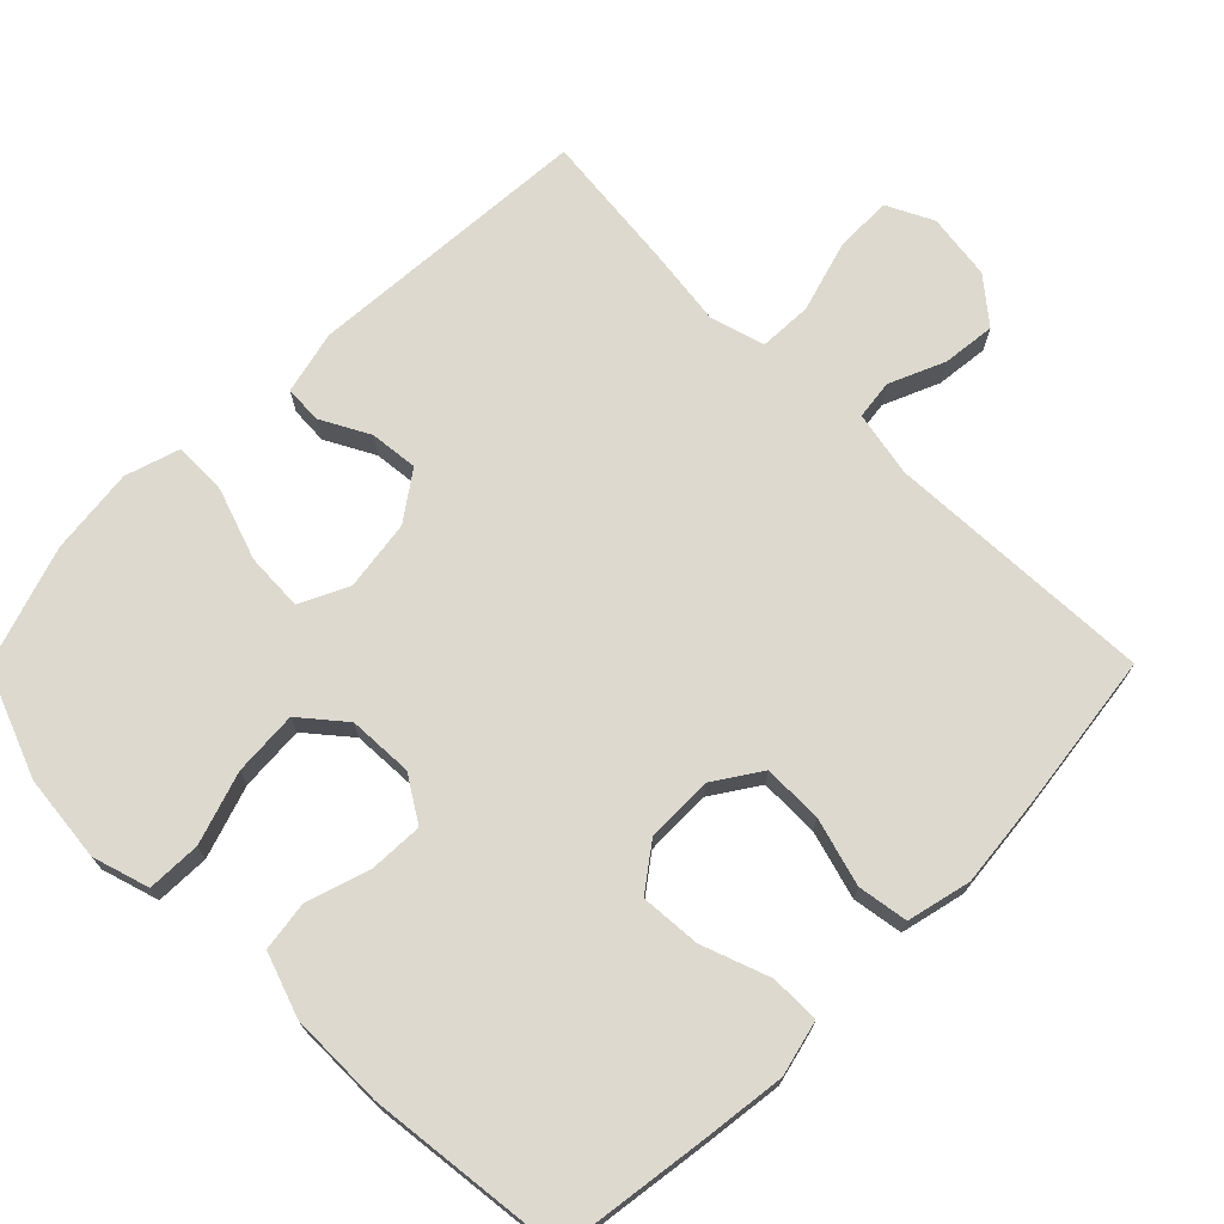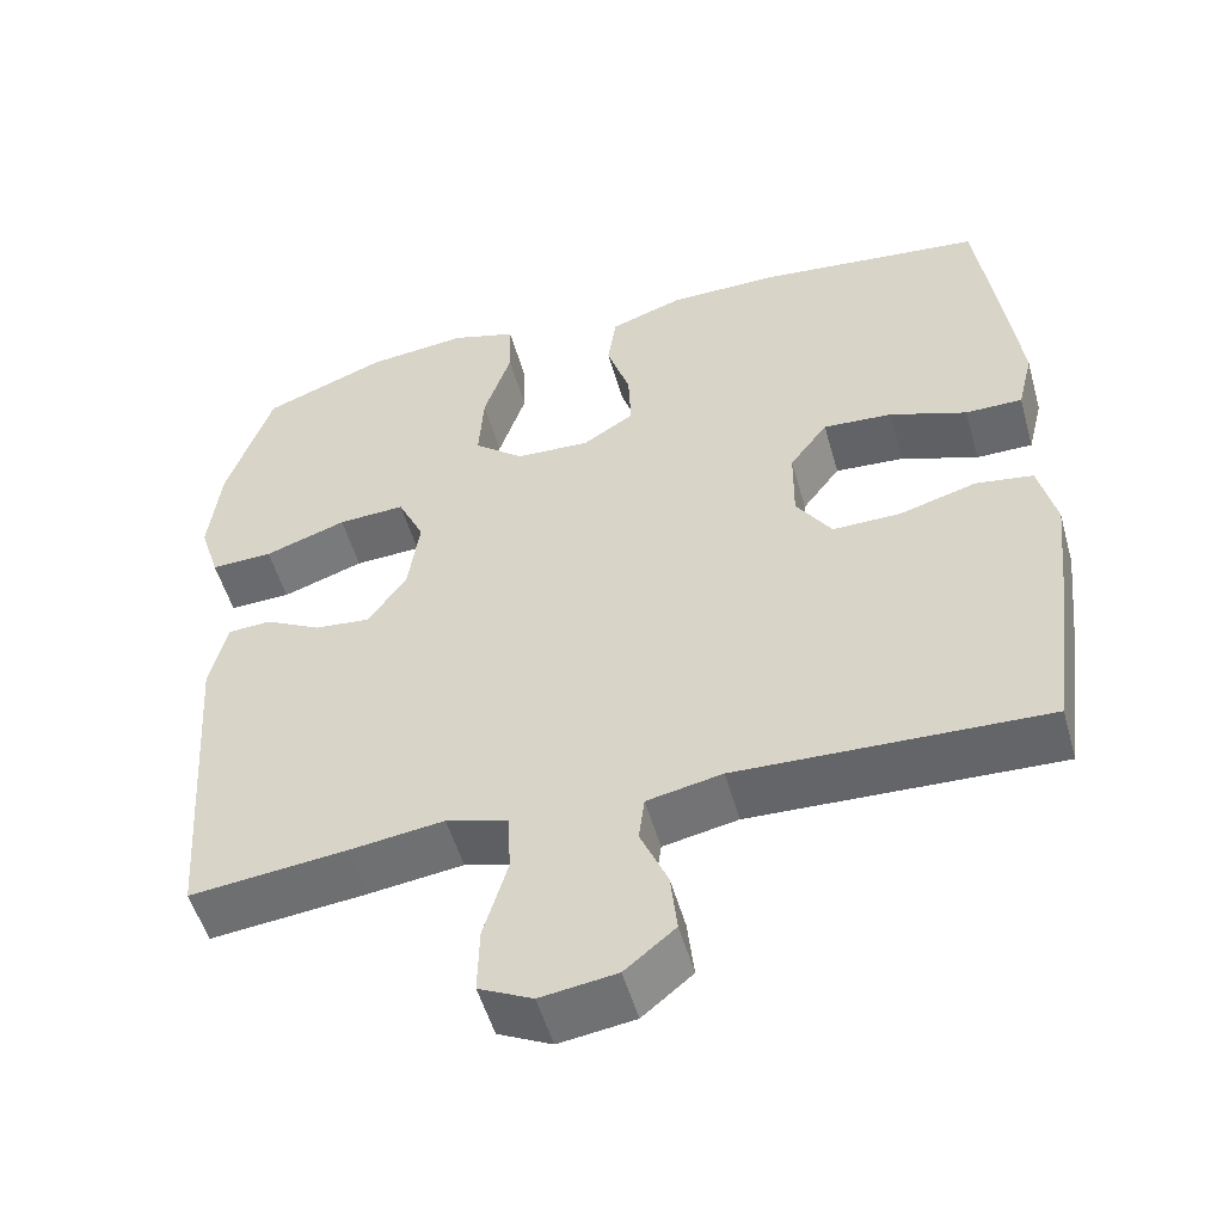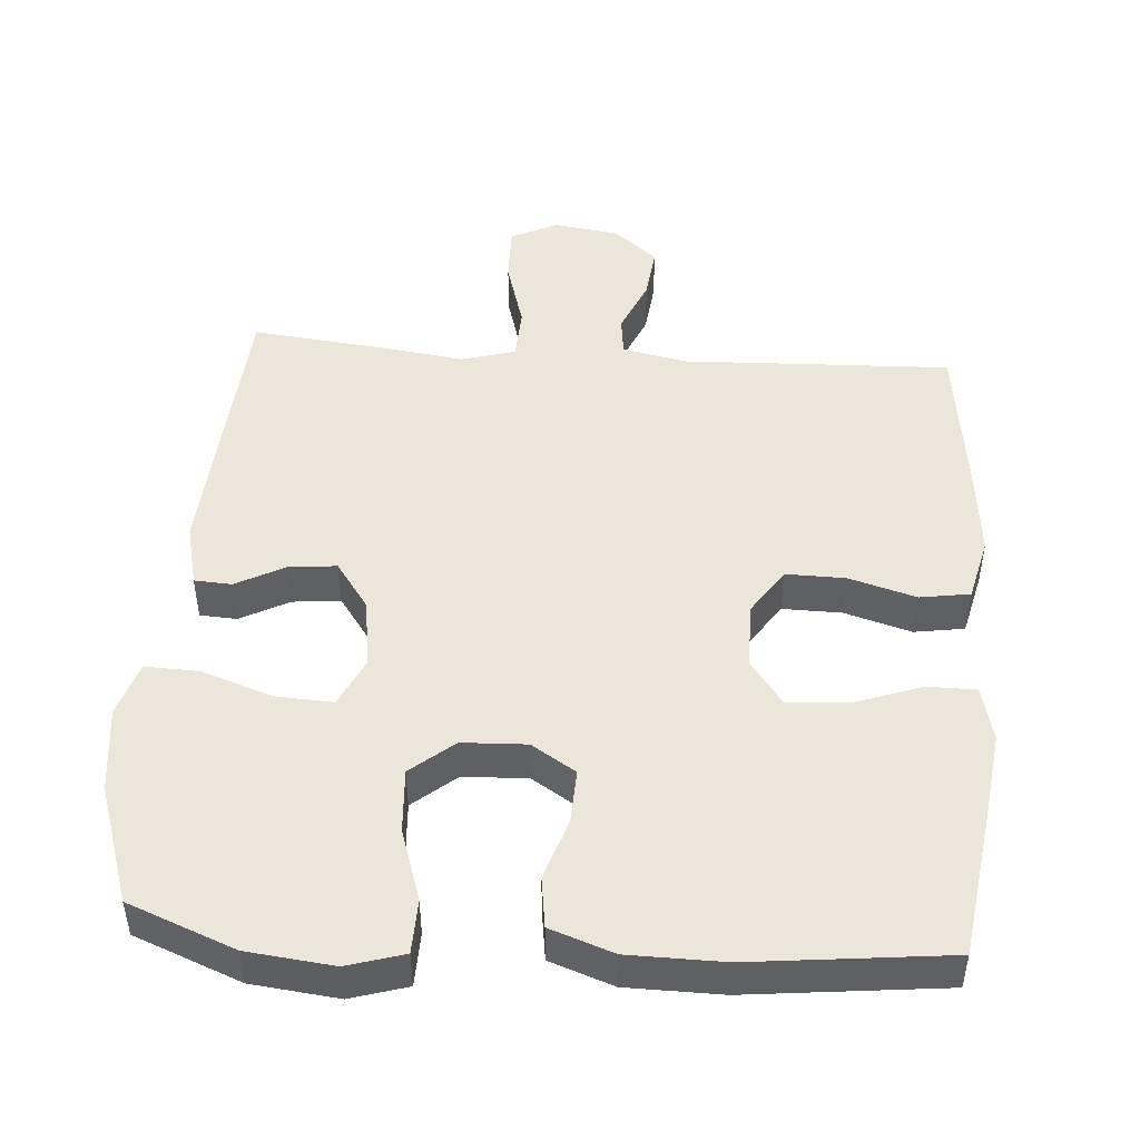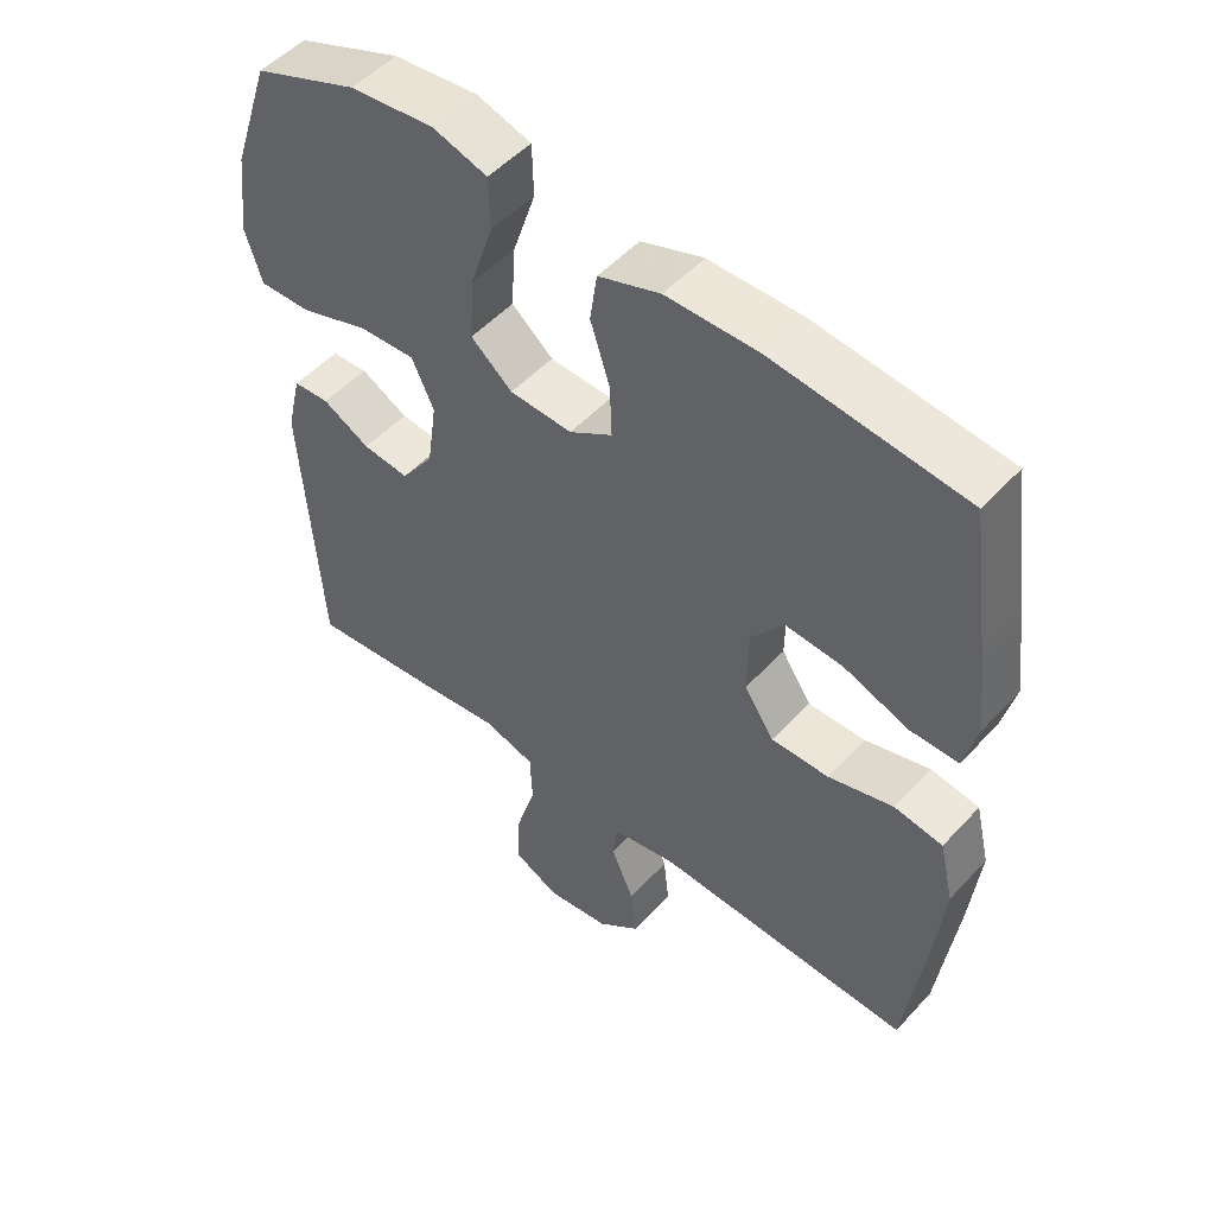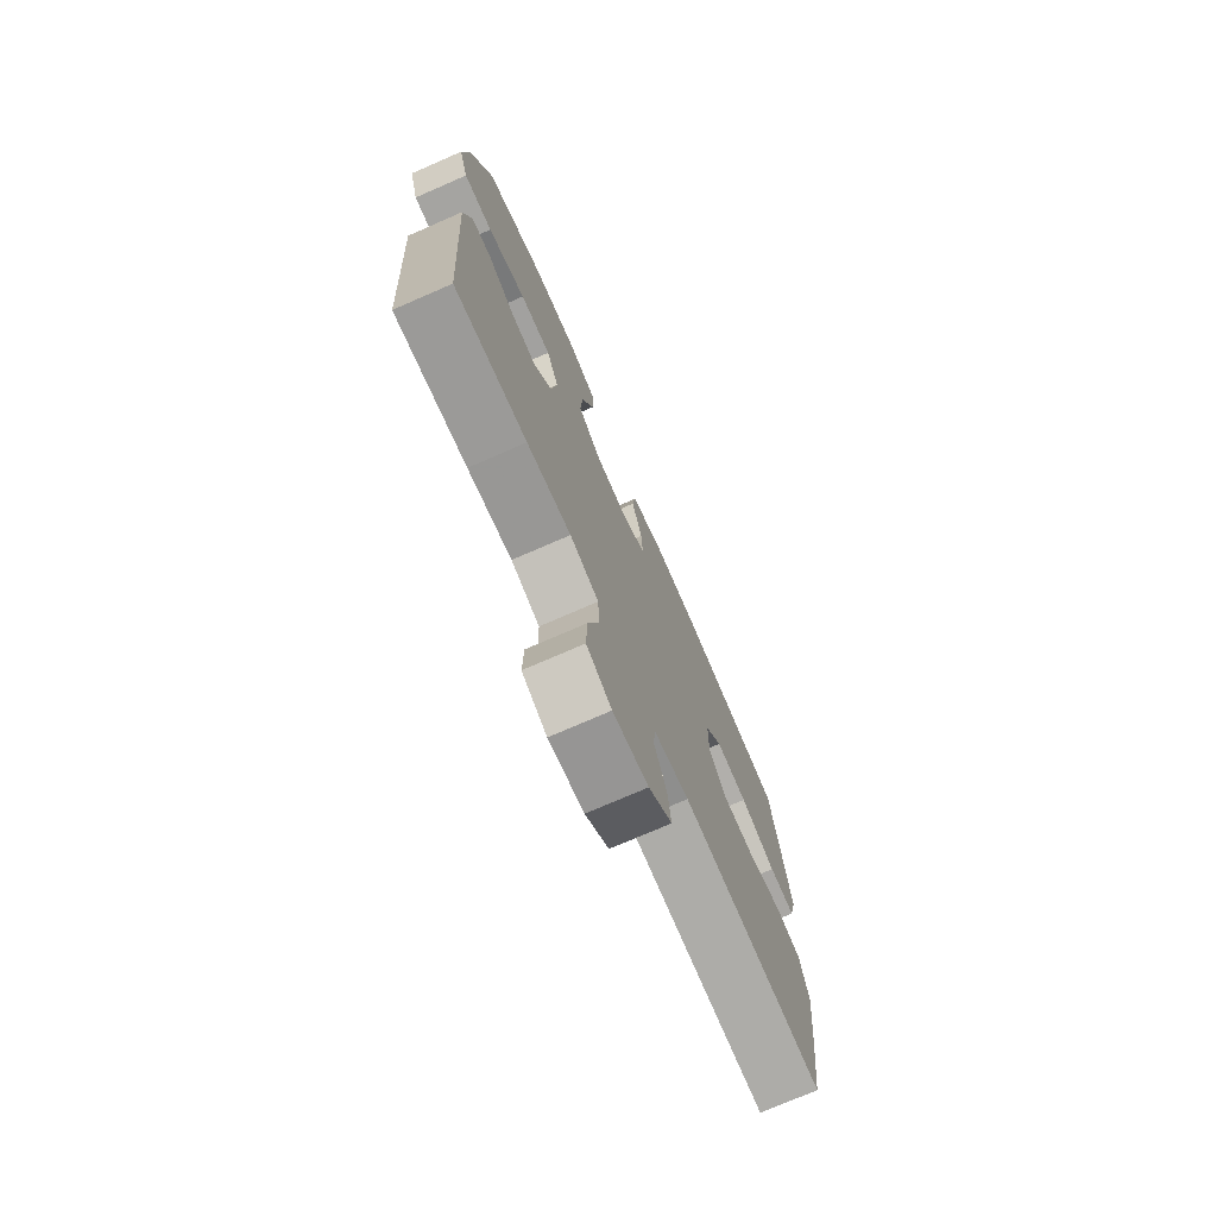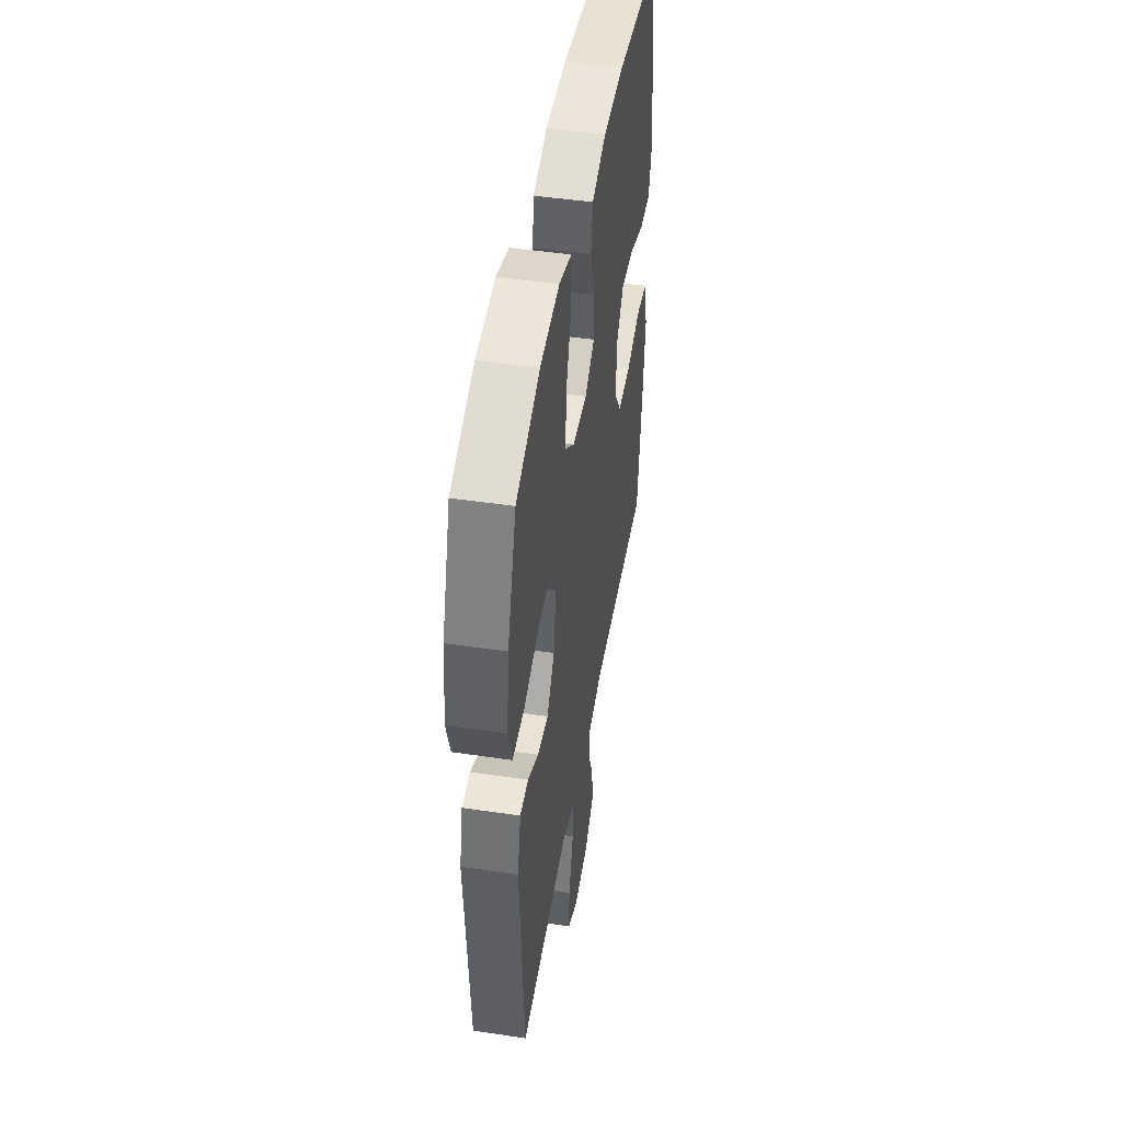
<metadata>
{"format":"obj","ext":"obj","renderer":"f3d","projection":"perspective","resolution":1024,"background":"white","views":[{"elev":71.7,"azim":44.9,"up":"+Y"},{"elev":-52.5,"azim":15.7,"up":"+Z"},{"elev":47.9,"azim":4.3,"up":"+Y"},{"elev":51.0,"azim":40.9,"up":"+Z"},{"elev":-74.7,"azim":-66.5,"up":"+Z"},{"elev":46.8,"azim":-80.4,"up":"+Z"}]}
</metadata>
<code>
v -0.5 0.07 -0.5
v -0.527 0.07 -0.101
v -0.506 0.07 -0.013
v -0.454 0.07 -0.01
v -0.386 0.07 -0.046
v -0.319 0.07 -0.053
v -0.272 0.07 0.013
v -0.258 0.07 0.111
v -0.29 0.07 0.179
v -0.371 0.07 0.175
v -0.47 0.07 0.141
v -0.545 0.07 0.139
v -0.569 0.07 0.215
v -0.555 0.07 0.335
v -0.5 0.07 0.5
v -0.351 0.07 0.558
v -0.23 0.07 0.571
v -0.151 0.07 0.547
v -0.149 0.07 0.472
v -0.182 0.07 0.372
v -0.188 0.07 0.282
v -0.128 0.07 0.232
v -0.038 0.07 0.228
v 0.024 0.07 0.267
v 0.021 0.07 0.342
v -0.007 0.07 0.429
v 0.003 0.07 0.499
v 0.092 0.07 0.53
v 0.225 0.07 0.531
v 0.5 0.07 0.5
v 0.529 0.07 0.293
v 0.544 0.07 0.174
v 0.525 0.07 0.097
v 0.456 0.07 0.097
v 0.362 0.07 0.131
v 0.278 0.07 0.137
v 0.232 0.07 0.075
v 0.231 0.07 -0.018
v 0.274 0.07 -0.083
v 0.357 0.07 -0.082
v 0.451 0.07 -0.055
v 0.521 0.07 -0.066
v 0.542 0.07 -0.155
v 0.528 0.07 -0.287
v 0.5 0.07 -0.5
v 0.126 0.07 -0.485
v 0.035 0.07 -0.503
v 0.028 0.07 -0.558
v 0.061 0.07 -0.635
v 0.069 0.07 -0.709
v 0.008 0.07 -0.759
v -0.084 0.07 -0.772
v -0.149 0.07 -0.74
v -0.147 0.07 -0.659
v -0.118 0.07 -0.561
v -0.121 0.07 -0.487
v -0.196 0.07 -0.465
v -0.311 0.07 -0.48
v -0.5 0 -0.5
v -0.527 0 -0.101
v -0.506 0 -0.013
v -0.454 0 -0.01
v -0.386 0 -0.046
v -0.319 0 -0.053
v -0.272 0 0.013
v -0.258 0 0.111
v -0.29 0 0.179
v -0.371 0 0.175
v -0.47 0 0.141
v -0.545 0 0.139
v -0.569 0 0.215
v -0.555 0 0.335
v -0.5 0 0.5
v -0.351 0 0.558
v -0.23 0 0.571
v -0.151 0 0.547
v -0.149 0 0.472
v -0.182 0 0.372
v -0.188 0 0.282
v -0.128 0 0.232
v -0.038 0 0.228
v 0.024 0 0.267
v 0.021 0 0.342
v -0.007 0 0.429
v 0.003 0 0.499
v 0.092 0 0.53
v 0.225 0 0.531
v 0.5 0 0.5
v 0.529 0 0.293
v 0.544 0 0.174
v 0.525 0 0.097
v 0.456 0 0.097
v 0.362 0 0.131
v 0.278 0 0.137
v 0.232 0 0.075
v 0.231 0 -0.018
v 0.274 0 -0.083
v 0.357 0 -0.082
v 0.451 0 -0.055
v 0.521 0 -0.066
v 0.542 0 -0.155
v 0.528 0 -0.287
v 0.5 0 -0.5
v 0.126 0 -0.485
v 0.035 0 -0.503
v 0.028 0 -0.558
v 0.061 0 -0.635
v 0.069 0 -0.709
v 0.008 0 -0.759
v -0.084 0 -0.772
v -0.149 0 -0.74
v -0.147 0 -0.659
v -0.118 0 -0.561
v -0.121 0 -0.487
v -0.196 0 -0.465
v -0.311 0 -0.48
f 3 4 5
f 2 3 5
f 1 2 5
f 58 1 5
f 57 58 5
f 56 57 5 6
f 53 54 55
f 52 53 55
f 51 52 55
f 50 51 55
f 49 50 55
f 48 49 55
f 47 48 55 56
f 56 6 7
f 47 56 7
f 46 47 7
f 44 45 46
f 43 44 46
f 42 43 46
f 41 42 46
f 40 41 46
f 39 40 46
f 46 7 8
f 39 46 8
f 38 39 8
f 33 34 35
f 32 33 35
f 31 32 35
f 30 31 35
f 29 30 35
f 28 29 35
f 27 28 35
f 26 27 35
f 25 26 35
f 24 25 35 36
f 23 24 36 37
f 18 19 20
f 17 18 20
f 16 17 20
f 15 16 20
f 14 15 20
f 13 14 20
f 12 13 20
f 11 12 20
f 10 11 20
f 9 10 20 21
f 38 8 9
f 37 38 9
f 23 37 9
f 22 23 9
f 9 21 22
f 63 62 61
f 63 61 60
f 63 60 59
f 63 59 116
f 63 116 115
f 64 63 115 114
f 113 112 111
f 113 111 110
f 113 110 109
f 113 109 108
f 113 108 107
f 113 107 106
f 114 113 106 105
f 65 64 114
f 65 114 105
f 65 105 104
f 104 103 102
f 104 102 101
f 104 101 100
f 104 100 99
f 104 99 98
f 104 98 97
f 66 65 104
f 66 104 97
f 66 97 96
f 93 92 91
f 93 91 90
f 93 90 89
f 93 89 88
f 93 88 87
f 93 87 86
f 93 86 85
f 93 85 84
f 93 84 83
f 94 93 83 82
f 95 94 82 81
f 78 77 76
f 78 76 75
f 78 75 74
f 78 74 73
f 78 73 72
f 78 72 71
f 78 71 70
f 78 70 69
f 78 69 68
f 79 78 68 67
f 67 66 96
f 67 96 95
f 67 95 81
f 67 81 80
f 80 79 67
f 1 59 60 2
f 2 60 61 3
f 3 61 62 4
f 4 62 63 5
f 5 63 64 6
f 6 64 65 7
f 7 65 66 8
f 8 66 67 9
f 9 67 68 10
f 10 68 69 11
f 11 69 70 12
f 12 70 71 13
f 13 71 72 14
f 14 72 73 15
f 15 73 74 16
f 16 74 75 17
f 17 75 76 18
f 18 76 77 19
f 19 77 78 20
f 20 78 79 21
f 21 79 80 22
f 22 80 81 23
f 23 81 82 24
f 24 82 83 25
f 25 83 84 26
f 26 84 85 27
f 27 85 86 28
f 28 86 87 29
f 29 87 88 30
f 30 88 89 31
f 31 89 90 32
f 32 90 91 33
f 33 91 92 34
f 34 92 93 35
f 35 93 94 36
f 36 94 95 37
f 37 95 96 38
f 38 96 97 39
f 39 97 98 40
f 40 98 99 41
f 41 99 100 42
f 42 100 101 43
f 43 101 102 44
f 44 102 103 45
f 45 103 104 46
f 46 104 105 47
f 47 105 106 48
f 48 106 107 49
f 49 107 108 50
f 50 108 109 51
f 51 109 110 52
f 52 110 111 53
f 53 111 112 54
f 54 112 113 55
f 55 113 114 56
f 56 114 115 57
f 57 115 116 58
f 58 116 59 1

</code>
